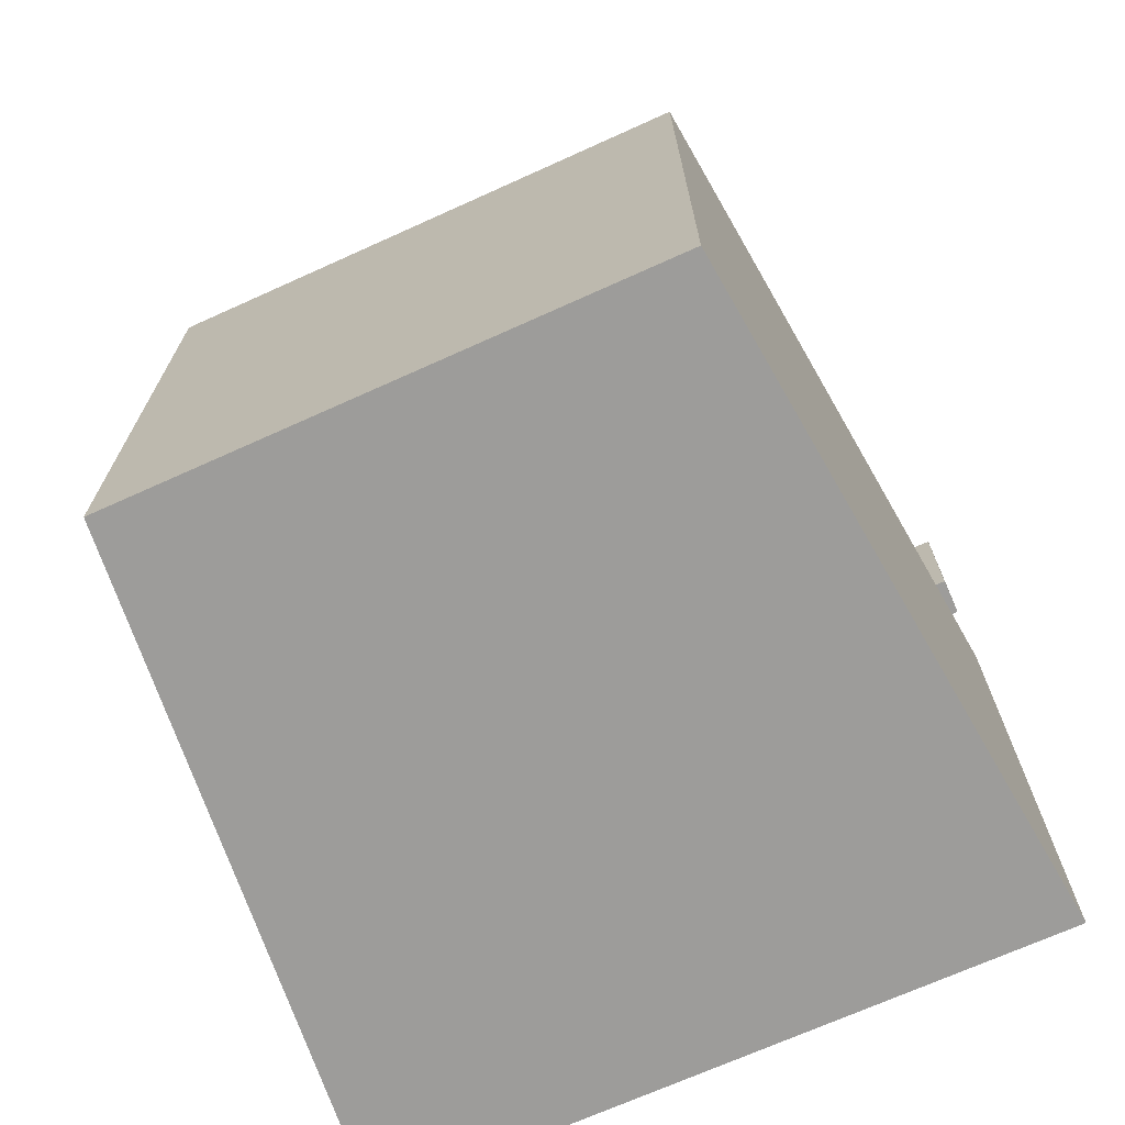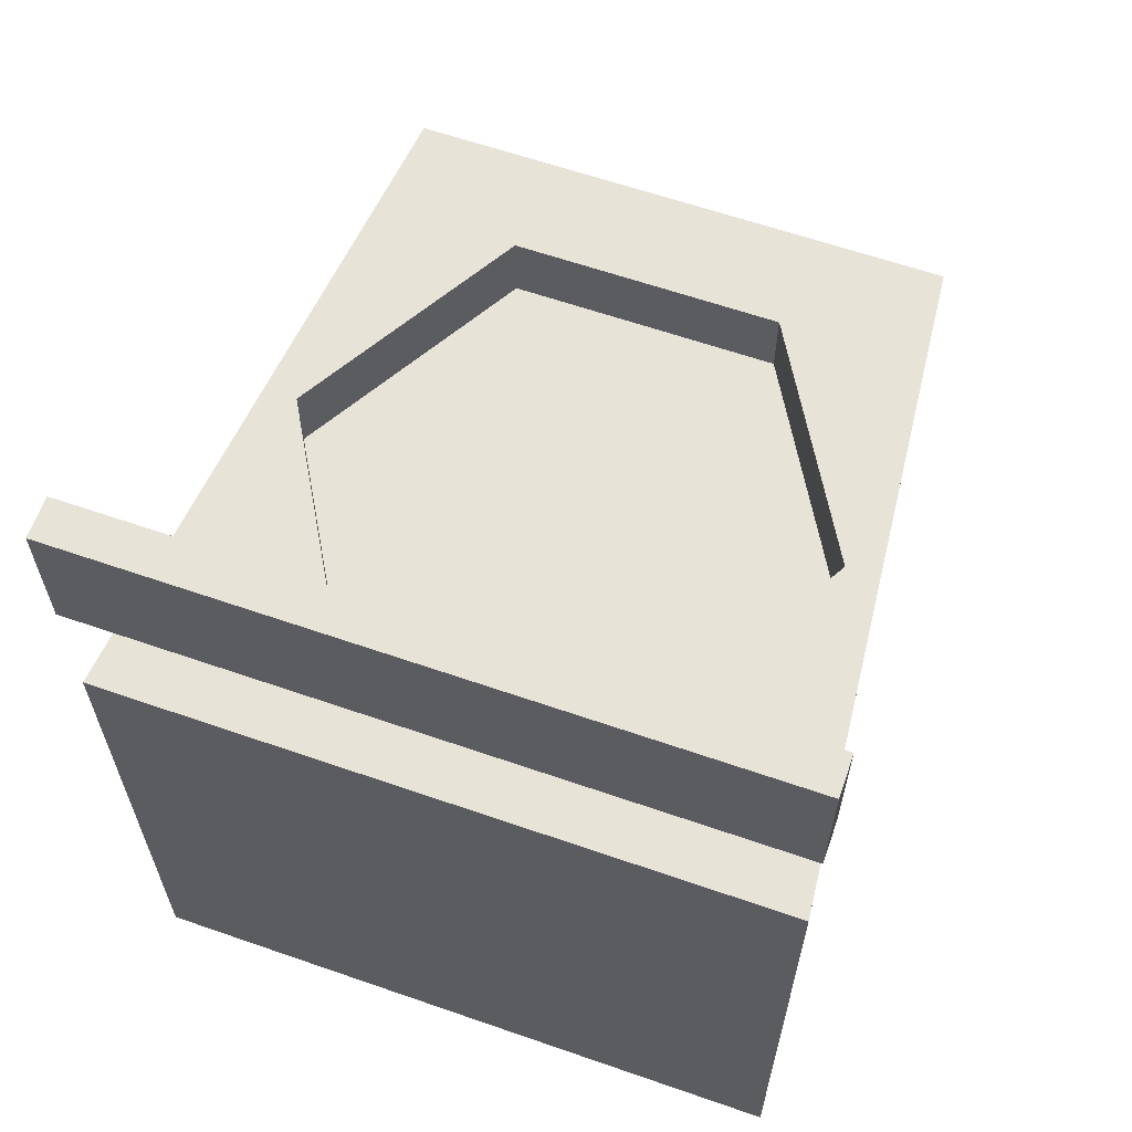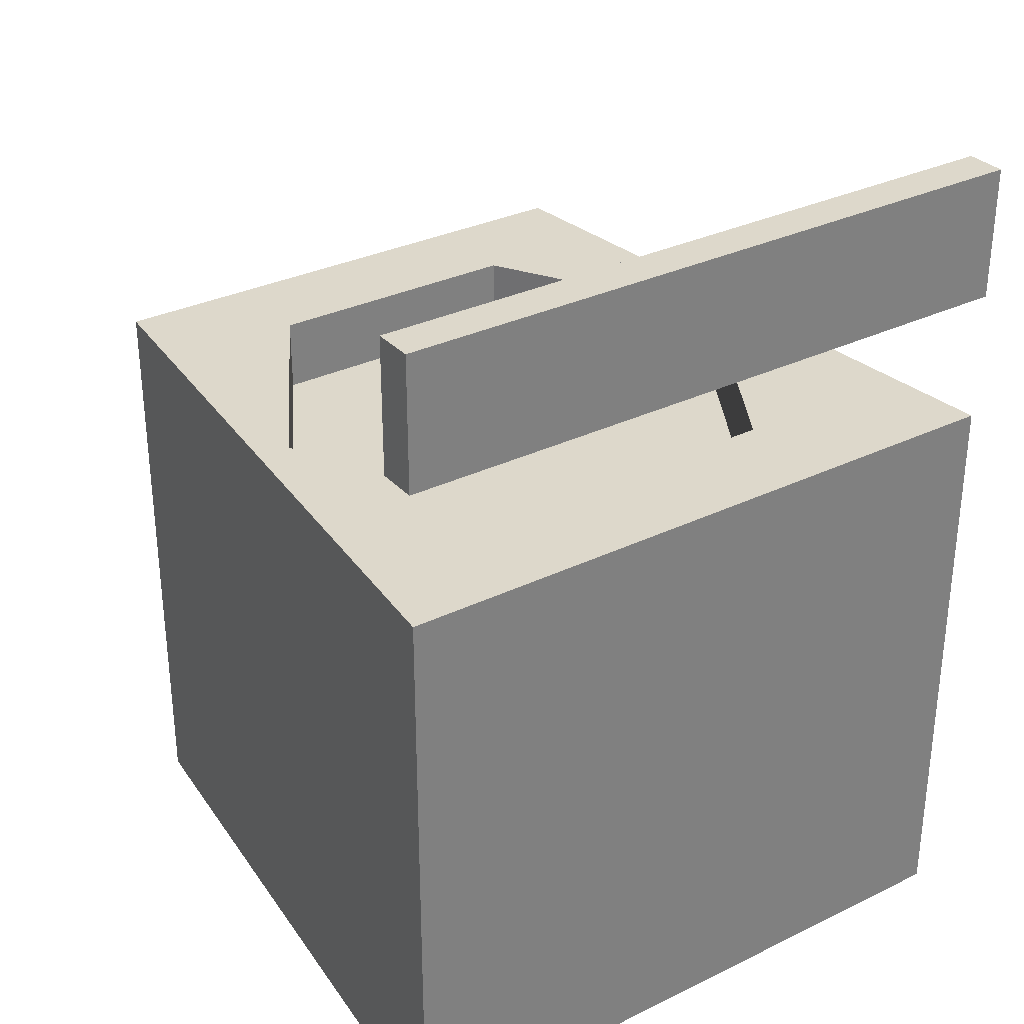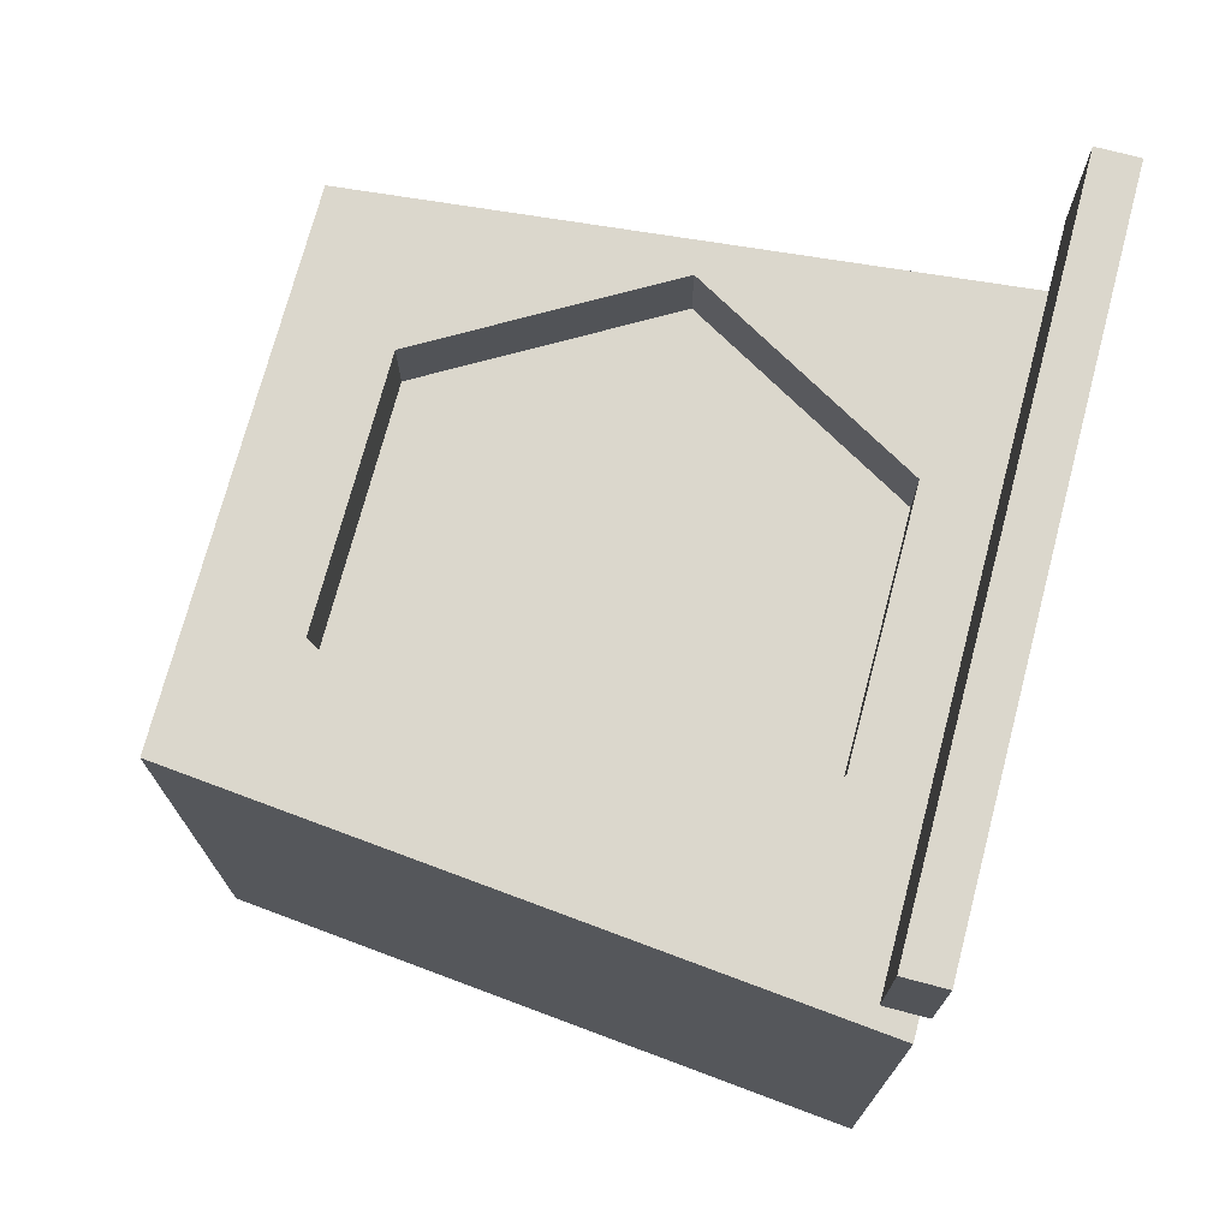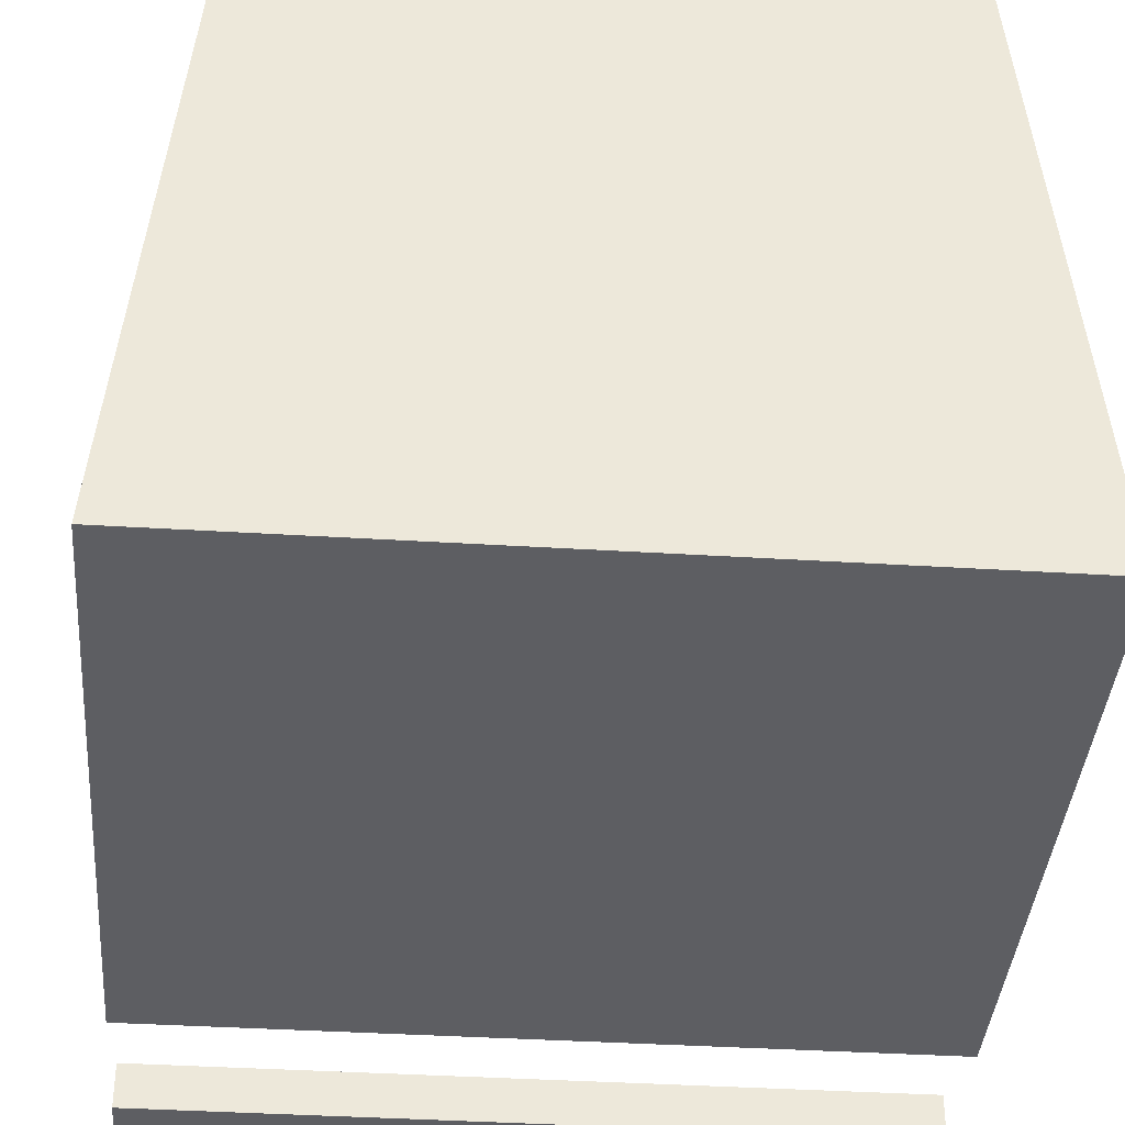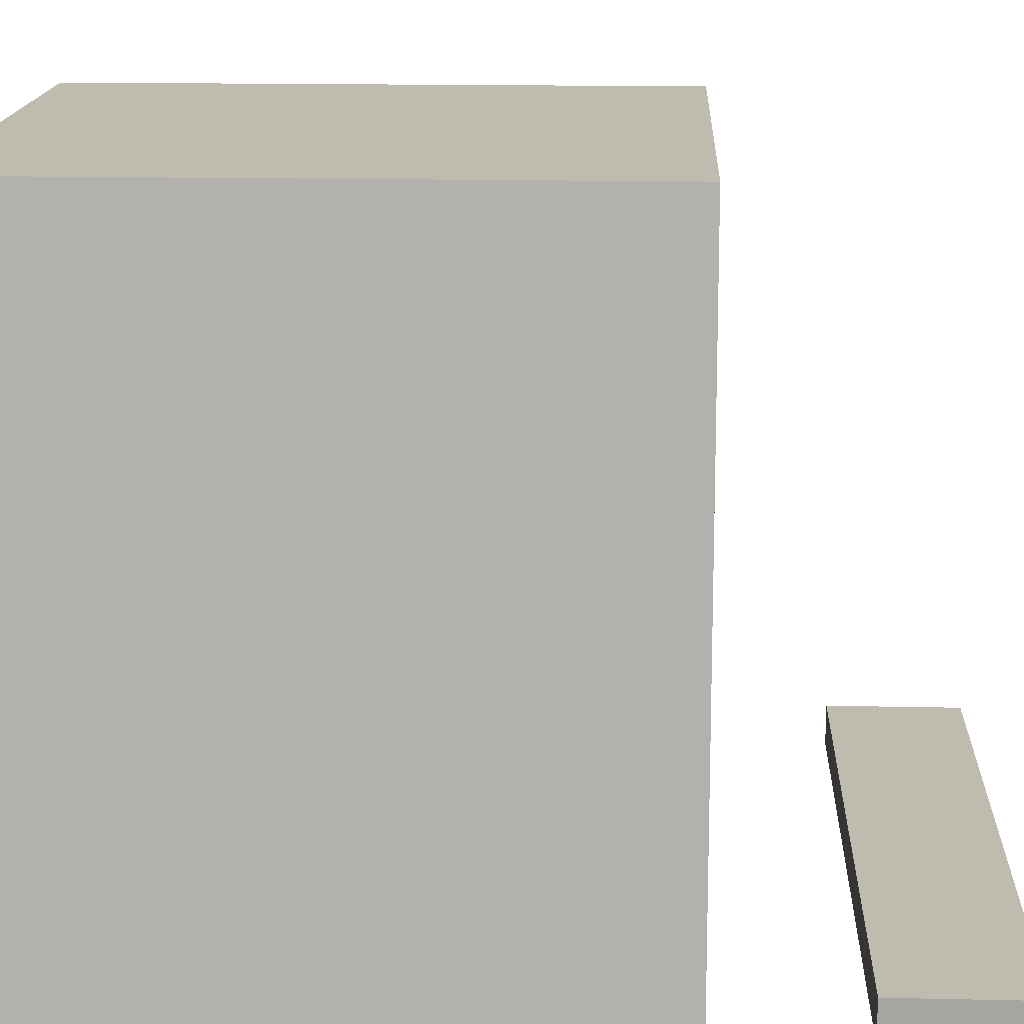
<metadata>
{"format":"obj","ext":"obj","renderer":"f3d","projection":"perspective","resolution":1024,"background":"white","views":[{"elev":-70.2,"azim":-155.7,"up":"+Z"},{"elev":62.2,"azim":19.4,"up":"+Z"},{"elev":31.5,"azim":-34.5,"up":"+Z"},{"elev":73.1,"azim":-75.2,"up":"+Z"},{"elev":-38.4,"azim":175.5,"up":"+Y"},{"elev":16.0,"azim":-87.4,"up":"+Y"}]}
</metadata>
<code>
g Mesh1 Model
v 0.45 0.25 -0.2
v 0.35 0.4232 -0.2
v 0.35 0.4232 -0.255
v 0.45 0.25 -0.255
f 1 2 3 4
v 0.45 0.5 -0.2
f 1 5 2
v 0.5 -2.22e-16 -0.2
f 1 6 5
v 0.35 0.07679 -0.2
f 7 6 1
v -8.882e-16 0 -0.2
f 6 7 8
v 0.15 0.07679 -0.2
f 8 7 9
v 0.35 0.07679 -0.255
v 0.15 0.07679 -0.255
f 9 7 10 11
f 7 1 4 10
v 0.15 0.4232 -0.255
v 0.05 0.25 -0.255
f 11 10 4 3 12 13
v 0.15 0.4232 -0.2
f 2 14 12 3
f 2 5 14
v 0.05 0.5 -0.2
f 14 5 15
v 0.45 0.5 -0.6494
v 0.05 0.5 -0.65
f 5 16 17 15
v 0.5 -2.22e-16 -0.65
f 5 6 18 16
v 8.882e-16 0 -0.65
f 6 8 19 18
f 8 15 17 19
v 0.05 0.25 -0.2
f 8 20 15
f 20 8 9
f 20 9 11 13
f 14 20 13 12
f 15 20 14
f 16 18 19 17
g Mesh2 Model
v 0 0.03 -0
v 0.5 0.03 1.554e-15
v 0.5 0.03 -0.1
v 1.332e-15 0.03 -0.1
f 21 22 23 24
v 0 0 -0
v 0.5 -2.22e-16 1.554e-15
f 25 26 22 21
v 0.5 -2.22e-16 -0.1
v 1.332e-15 0 -0.1
f 25 26 27 28
f 26 27 23 22
f 27 28 24 23
f 28 25 21 24

</code>
